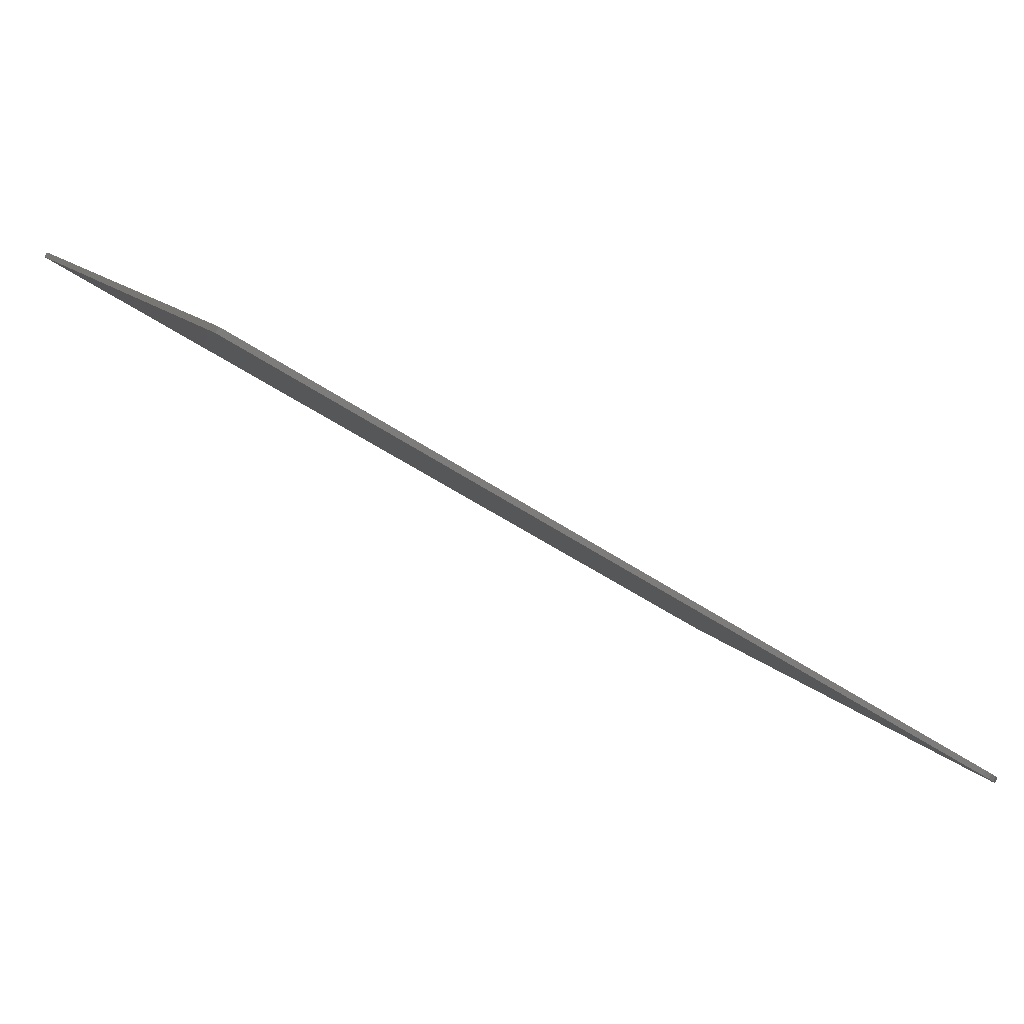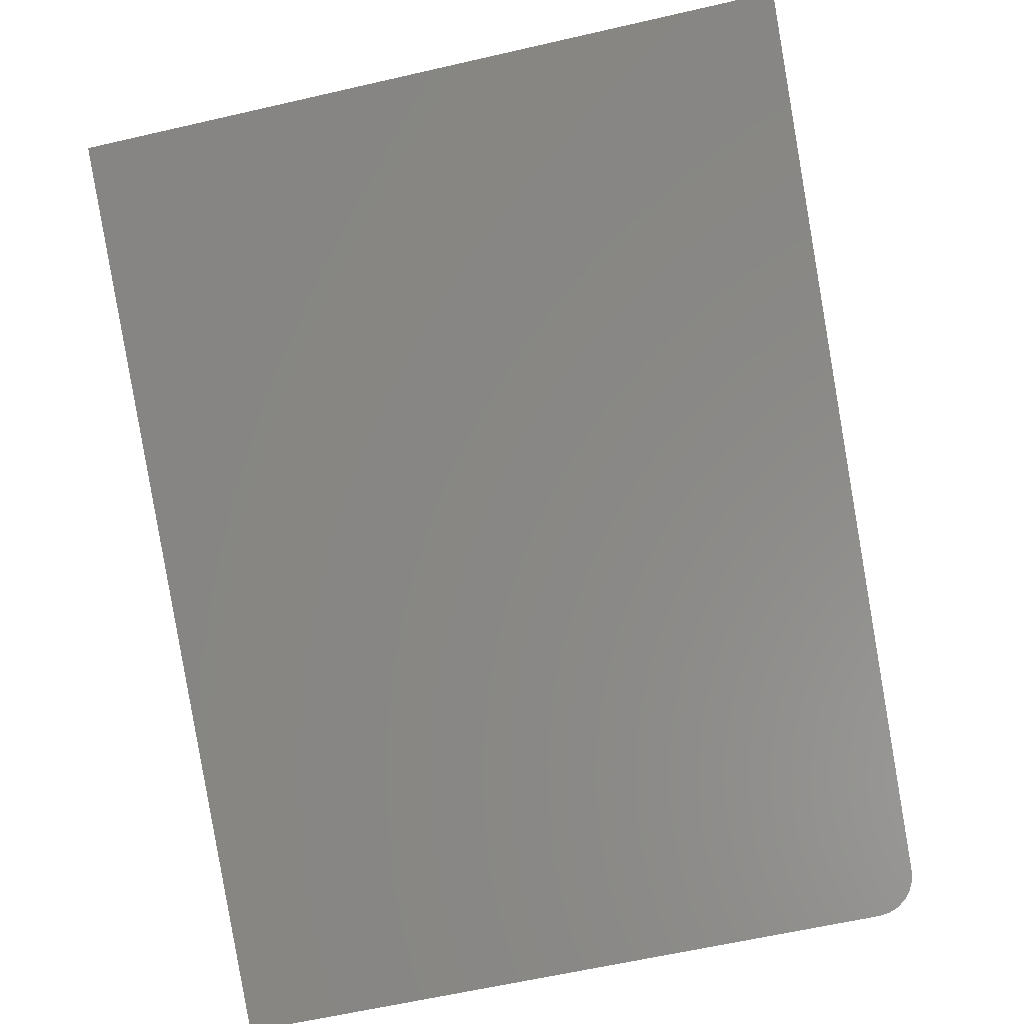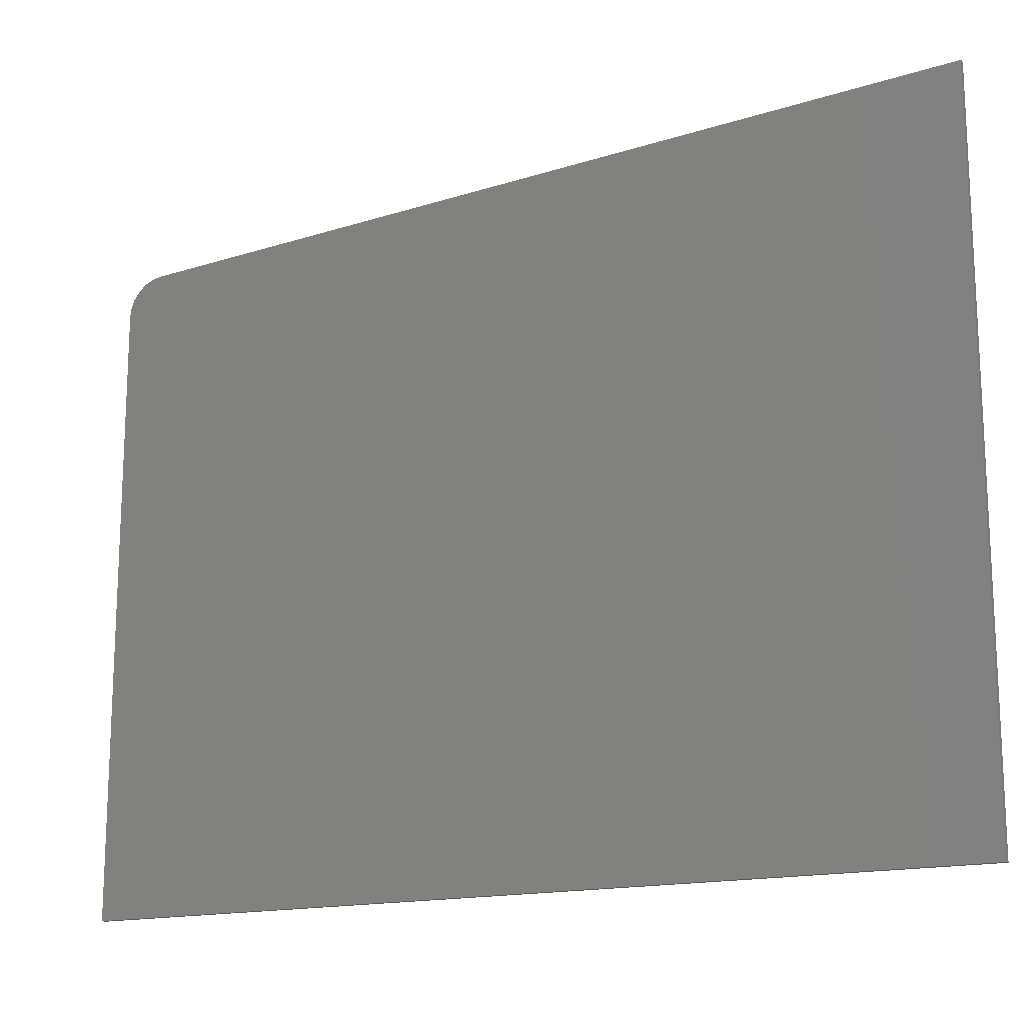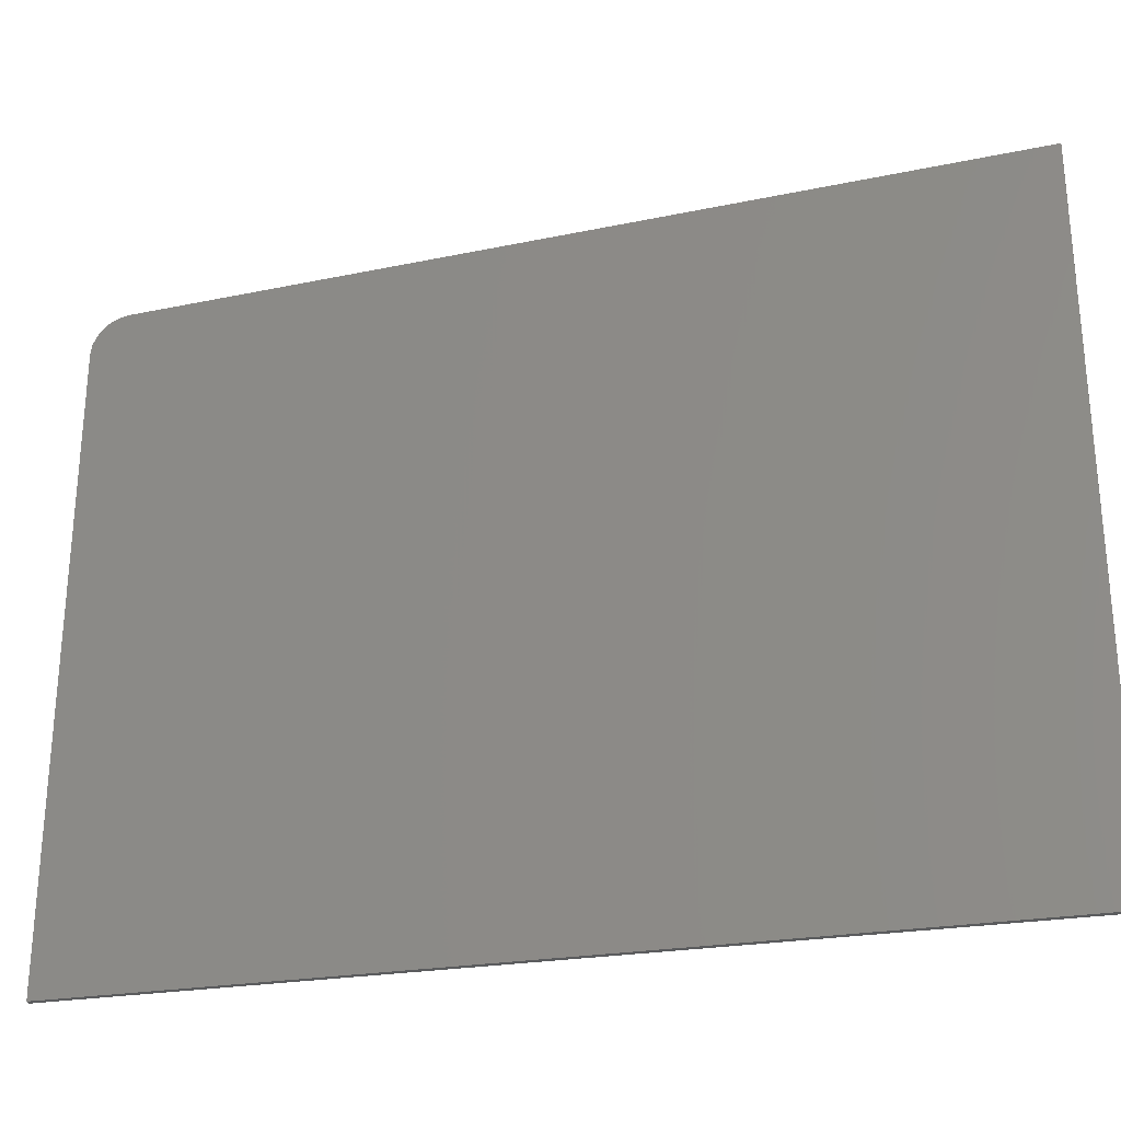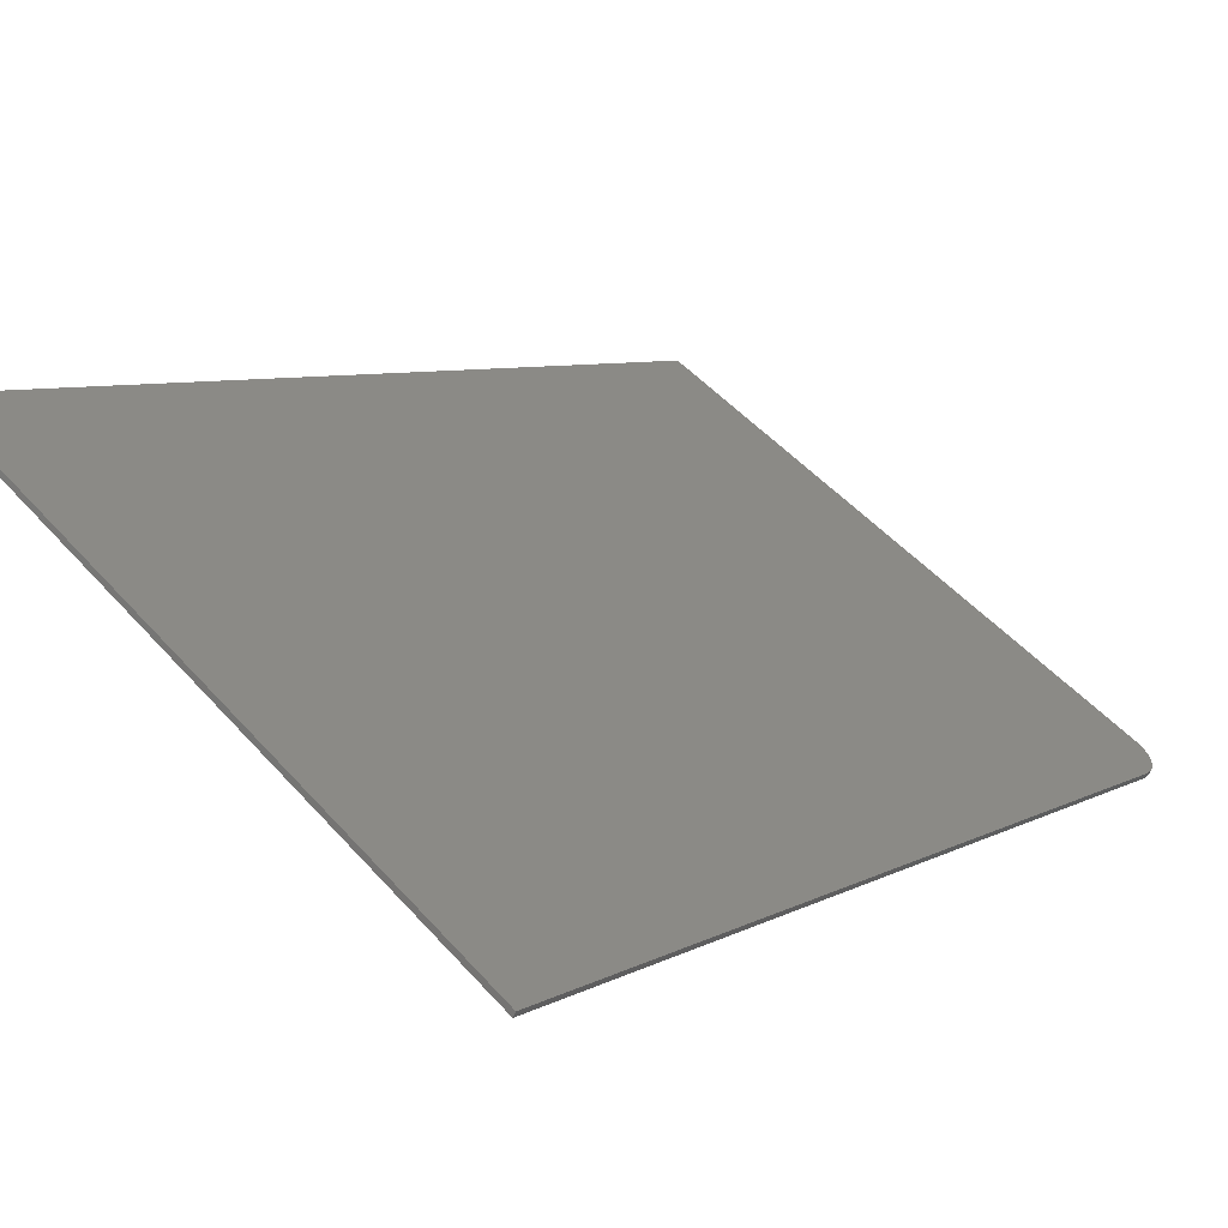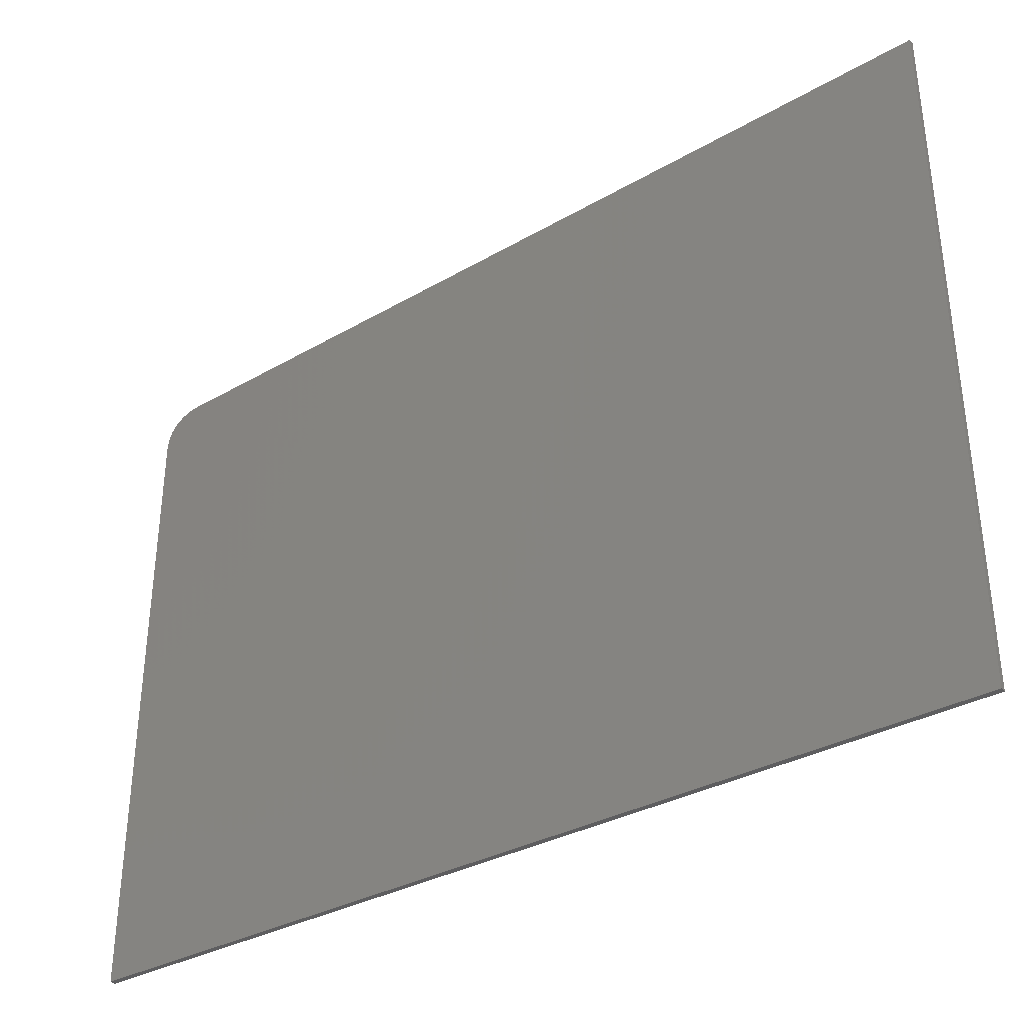
<metadata>
{"format":"stl","ext":"stl","renderer":"f3d","projection":"perspective","resolution":1024,"background":"white","views":[{"elev":11.5,"azim":158.1,"up":"+Z"},{"elev":-62.3,"azim":103.1,"up":"+Z"},{"elev":-16.0,"azim":-3.5,"up":"+Y"},{"elev":-27.7,"azim":-17.8,"up":"+Y"},{"elev":51.1,"azim":139.6,"up":"+Z"},{"elev":-36.1,"azim":3.0,"up":"+Y"}]}
</metadata>
<code>
# stl→obj: 20 verts, 36 faces
v 1.234e+04 634.3 3145
v 1.168e+04 595.8 2737
v 1.234e+04 0 3145
v 1.165e+04 0 2720
v 1.165e+04 561.2 2720
v 1.165e+04 569.9 2720
v 1.165e+04 578 2722
v 1.166e+04 585.1 2725
v 1.166e+04 590.6 2728
v 1.167e+04 594.2 2732
v 1.168e+04 595.9 2733
v 1.234e+04 634.4 3141
v 1.234e+04 0 3141
v 1.165e+04 0 2715
v 1.165e+04 561.3 2715
v 1.167e+04 594.4 2728
v 1.167e+04 590.7 2724
v 1.166e+04 585.2 2720
v 1.166e+04 578.2 2718
v 1.165e+04 570 2716
f 1 2 3
f 3 2 4
f 4 2 5
f 5 2 6
f 6 2 7
f 7 2 8
f 8 2 9
f 9 2 10
f 2 1 11
f 11 1 12
f 3 13 1
f 1 13 12
f 4 14 3
f 3 14 13
f 15 14 5
f 5 14 4
f 11 16 2
f 2 16 10
f 10 16 17
f 9 17 18
f 8 18 19
f 7 19 20
f 6 20 15
f 5 6 15
f 6 7 20
f 7 8 19
f 8 9 18
f 9 10 17
f 12 13 11
f 11 13 14
f 15 11 14
f 15 20 11
f 11 20 19
f 18 11 19
f 18 17 11
f 11 17 16

</code>
